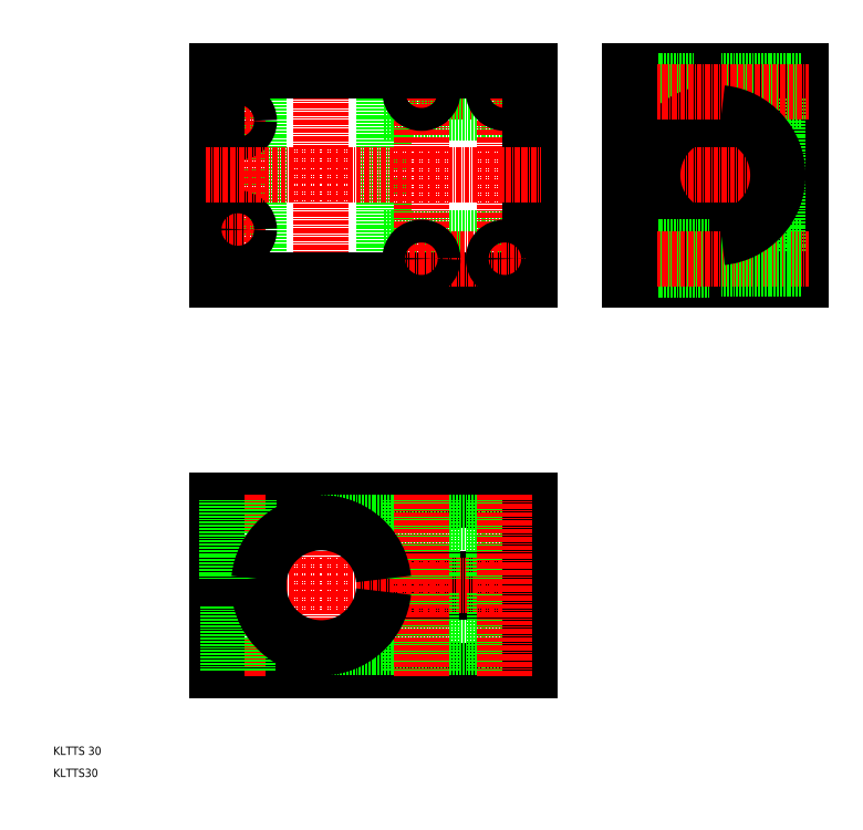
<metadata>
{"format":"dxf","ext":"dxf","renderer":"ezdxf+matplotlib","layout":"modelspace","background":"white","min_lineweight":24,"dpi":150}
</metadata>
<code>
0
SECTION
2
ENTITIES
0
LINE
8
0
10
80.84
20
103.5
30
0
11
155.8
21
103.5
31
0
0
LINE
8
0
10
80.84
20
144.5
30
0
11
155.8
21
144.5
31
0
0
LINE
8
CENTER
10
125
20
242.2
30
0
11
154.7
21
242.2
31
0
0
LINE
8
0
10
120.8
20
237.2
30
0
11
155.8
21
237.2
31
0
0
LINE
8
0
10
120.8
20
207.2
30
0
11
155.8
21
207.2
31
0
0
LINE
8
0
10
155.8
20
122.5
30
0
11
120.8
21
122.5
31
0
0
LINE
8
0
10
155.8
20
125.5
30
0
11
120.8
21
125.5
31
0
0
LINE
8
CENTER
10
78.11
20
124
30
0
11
158.6
21
124
31
0
0
LINE
8
0
10
105.8
20
109
30
0
11
155.8
21
109
31
0
0
LINE
8
0
10
105.8
20
139
30
0
11
155.8
21
139
31
0
0
LINE
8
CENTER
10
85.84
20
102.3
30
0
11
85.84
21
145.7
31
0
0
LINE
8
CENTER
10
105.8
20
107
30
0
11
105.8
21
141
31
0
0
TEXT
8
0
10
41.64
20
78.08
30
0
40
2
1
KLTTS30
0
TEXT
8
0
10
41.64
20
83.37
30
0
40
2
1
KLTTS 30
0
LINE
8
0
10
90.92
20
122.5
30
0
11
80.84
21
122.5
31
0
0
LINE
8
0
10
80.84
20
122.5
30
0
11
80.84
21
103.5
31
0
0
LINE
8
0
10
88.34
20
103.5
30
0
11
88.34
21
122.5
31
0
0
LINE
8
0
10
87.91
20
103.5
30
0
11
87.91
21
122.5
31
0
0
LINE
8
0
10
83.34
20
103.5
30
0
11
83.34
21
122.5
31
0
0
LINE
8
0
10
83.78
20
103.5
30
0
11
83.78
21
122.5
31
0
0
LINE
8
0
10
127.3
20
103.5
30
0
11
127.3
21
122.5
31
0
0
LINE
8
0
10
127.8
20
103.5
30
0
11
127.8
21
122.5
31
0
0
LINE
8
0
10
131.9
20
103.5
30
0
11
131.9
21
122.5
31
0
0
LINE
8
0
10
132.3
20
103.5
30
0
11
132.3
21
122.5
31
0
0
LINE
8
0
10
90.84
20
247.2
30
0
11
90.84
21
197.2
31
0
0
LINE
8
0
10
120.8
20
247.2
30
0
11
120.8
21
197.2
31
0
0
LINE
8
CENTER
10
129.8
20
247.2
30
0
11
129.8
21
197.2
31
0
0
LINE
8
CENTER
10
105.8
20
251.6
30
0
11
105.8
21
192.9
31
0
0
LINE
8
0
10
90.92
20
125.5
30
0
11
80.84
21
125.5
31
0
0
LINE
8
0
10
80.84
20
125.5
30
0
11
80.84
21
144.5
31
0
0
LINE
8
0
10
88.59
20
144.5
30
0
11
88.59
21
125.5
31
0
0
LINE
8
0
10
83.09
20
144.5
30
0
11
83.09
21
125.5
31
0
0
LINE
8
0
10
132.6
20
144.5
30
0
11
132.6
21
125.5
31
0
0
LINE
8
0
10
127.1
20
144.5
30
0
11
127.1
21
125.5
31
0
0
LINE
8
CENTER
10
81.65
20
235.2
30
0
11
90.04
21
235.2
31
0
0
LINE
8
CENTER
10
85.84
20
239.4
30
0
11
85.84
21
205
31
0
0
CIRCLE
8
0
10
85.84
20
235.2
30
0
40
2.75
0
CIRCLE
8
0
10
129.8
20
242.2
30
0
40
2.75
0
LINE
8
0
10
152.3
20
103.5
30
0
11
152.3
21
122.5
31
0
0
LINE
8
0
10
147.3
20
103.5
30
0
11
147.3
21
122.5
31
0
0
LINE
8
0
10
147.8
20
103.5
30
0
11
147.8
21
122.5
31
0
0
LINE
8
0
10
151.9
20
103.5
30
0
11
151.9
21
122.5
31
0
0
LINE
8
0
10
220.8
20
247.2
30
0
11
220.8
21
197.2
31
0
0
LINE
8
0
10
185.3
20
247.2
30
0
11
185.3
21
197.2
31
0
0
LINE
8
0
10
215.3
20
247.2
30
0
11
215.3
21
197.2
31
0
0
LINE
8
CENTER
10
200.3
20
249.5
30
0
11
200.3
21
195
31
0
0
LINE
8
0
10
201.8
20
247.2
30
0
11
201.8
21
197.2
31
0
0
LINE
8
0
10
198.8
20
247.2
30
0
11
198.8
21
197.2
31
0
0
LINE
8
CENTER
10
149.8
20
247.2
30
0
11
149.8
21
197.2
31
0
0
LINE
8
0
10
198.8
20
197.2
30
0
11
179.8
21
197.2
31
0
0
LINE
8
0
10
152.6
20
144.5
30
0
11
152.6
21
125.5
31
0
0
LINE
8
0
10
147.1
20
144.5
30
0
11
147.1
21
125.5
31
0
0
LINE
8
0
10
220.8
20
197.2
30
0
11
201.8
21
197.2
31
0
0
LINE
8
0
10
179.8
20
247.2
30
0
11
198.8
21
247.2
31
0
0
LINE
8
0
10
179.8
20
239.5
30
0
11
198.8
21
239.5
31
0
0
LINE
8
0
10
179.8
20
245
30
0
11
198.8
21
245
31
0
0
LINE
8
CENTER
10
183.8
20
222.2
30
0
11
216.8
21
222.2
31
0
0
CIRCLE
8
0
10
149.8
20
242.2
30
0
40
2.75
0
LINE
8
0
10
220.8
20
239.7
30
0
11
201.8
21
239.7
31
0
0
LINE
8
0
10
220.8
20
240.2
30
0
11
201.8
21
240.2
31
0
0
LINE
8
0
10
201.8
20
247.2
30
0
11
220.8
21
247.2
31
0
0
LINE
8
0
10
220.8
20
244.3
30
0
11
201.8
21
244.3
31
0
0
LINE
8
0
10
220.8
20
244.7
30
0
11
201.8
21
244.7
31
0
0
LINE
8
0
10
155.8
20
122.5
30
0
11
155.8
21
103.5
31
0
0
LINE
8
0
10
155.8
20
125.5
30
0
11
155.8
21
144.5
31
0
0
LINE
8
CENTER
10
129.8
20
102.3
30
0
11
129.8
21
145.7
31
0
0
LINE
8
CENTER
10
149.8
20
102.3
30
0
11
149.8
21
145.7
31
0
0
ARC
8
0
10
105.8
20
124
30
0
40
15
50
185.7
51
354.3
0
ARC
8
0
10
105.8
20
124
30
0
40
15
50
5.739
51
174.3
0
LINE
8
0
10
80.84
20
247.2
30
0
11
80.84
21
197.2
31
0
0
LINE
8
0
10
80.84
20
197.2
30
0
11
155.8
21
197.2
31
0
0
LINE
8
0
10
155.8
20
197.2
30
0
11
155.8
21
247.2
31
0
0
LINE
8
0
10
155.8
20
247.2
30
0
11
80.84
21
247.2
31
0
0
LINE
8
CENTER
10
125
20
202.2
30
0
11
154.7
21
202.2
31
0
0
CIRCLE
8
0
10
149.8
20
202.2
30
0
40
2.75
0
CIRCLE
8
0
10
129.8
20
202.2
30
0
40
2.75
0
LINE
8
CENTER
10
81.65
20
209.2
30
0
11
90.04
21
209.2
31
0
0
CIRCLE
8
0
10
85.84
20
209.2
30
0
40
2.75
0
ARC
8
0
10
200.3
20
222.2
30
0
40
15
50
95.74
51
264.3
0
LINE
8
0
10
179.8
20
199.5
30
0
11
198.8
21
199.5
31
0
0
LINE
8
0
10
179.8
20
205
30
0
11
198.8
21
205
31
0
0
LINE
8
CENTER
10
177.8
20
202.2
30
0
11
222.7
21
202.2
31
0
0
LINE
8
0
10
220.8
20
200.2
30
0
11
201.8
21
200.2
31
0
0
LINE
8
0
10
220.8
20
199.7
30
0
11
201.8
21
199.7
31
0
0
LINE
8
0
10
220.8
20
204.7
30
0
11
201.8
21
204.7
31
0
0
LINE
8
0
10
220.8
20
204.3
30
0
11
201.8
21
204.3
31
0
0
LINE
8
CENTER
10
177.8
20
242.2
30
0
11
222.7
21
242.2
31
0
0
ARC
8
0
10
200.3
20
222.2
30
0
40
15
50
275.7
51
84.26
0
LINE
8
0
10
179.8
20
247.2
30
0
11
179.8
21
197.2
31
0
0
LINE
8
CENTER
10
78.11
20
222.2
30
0
11
158.6
21
222.2
31
0
0
ENDSEC
0
EOF

</code>
